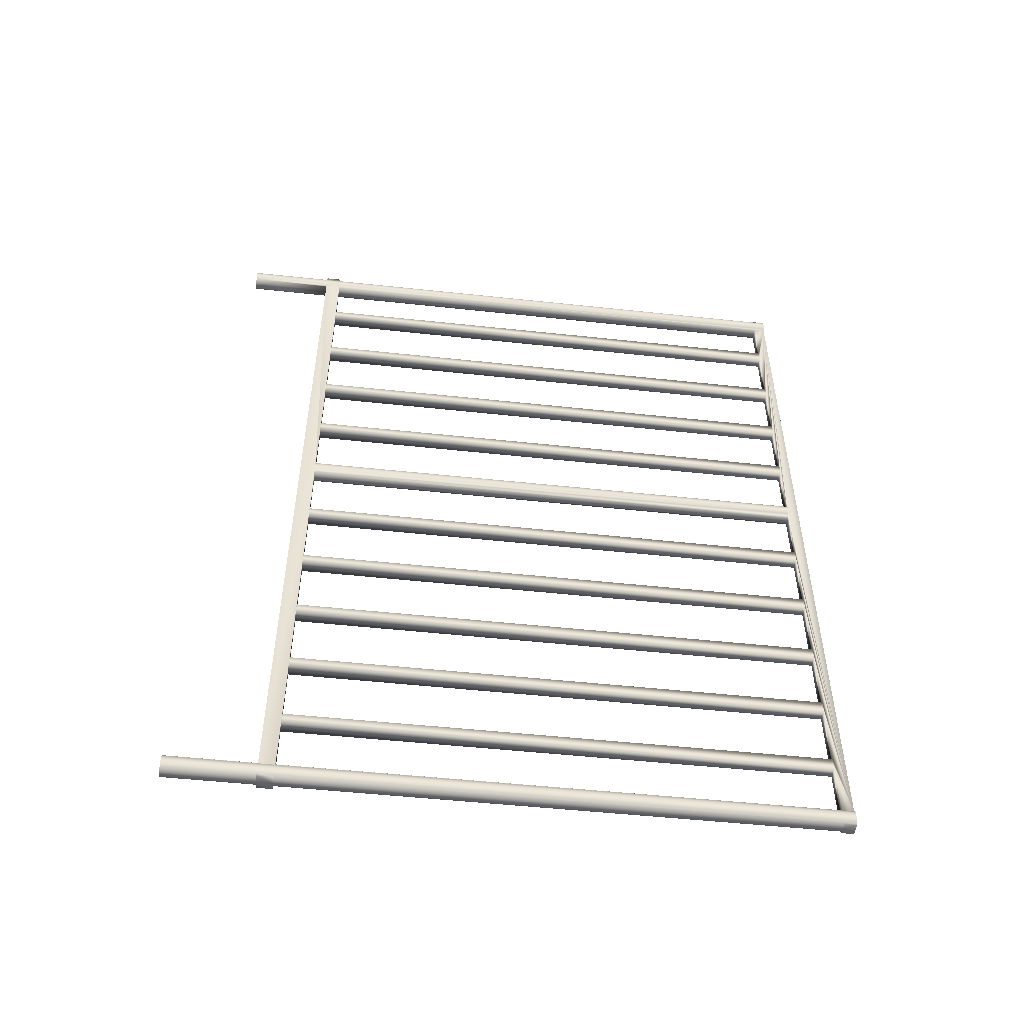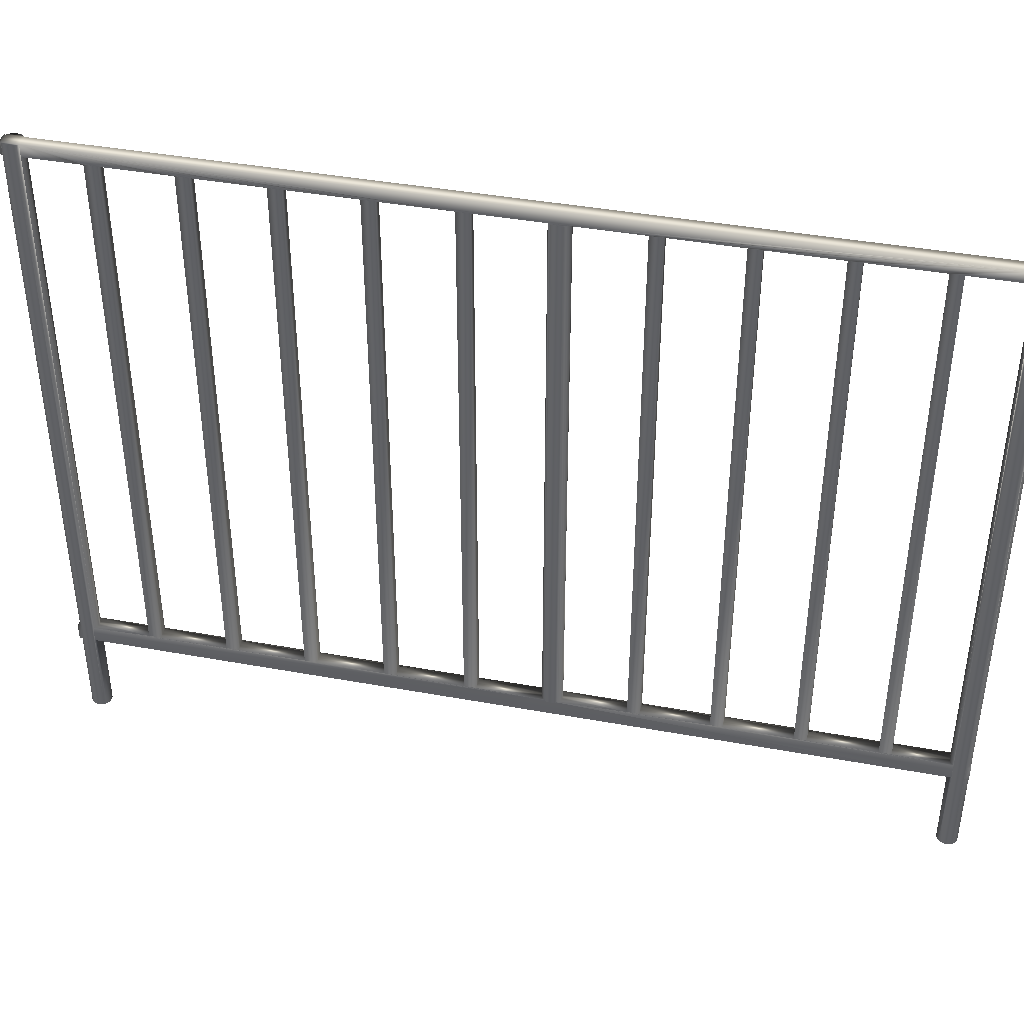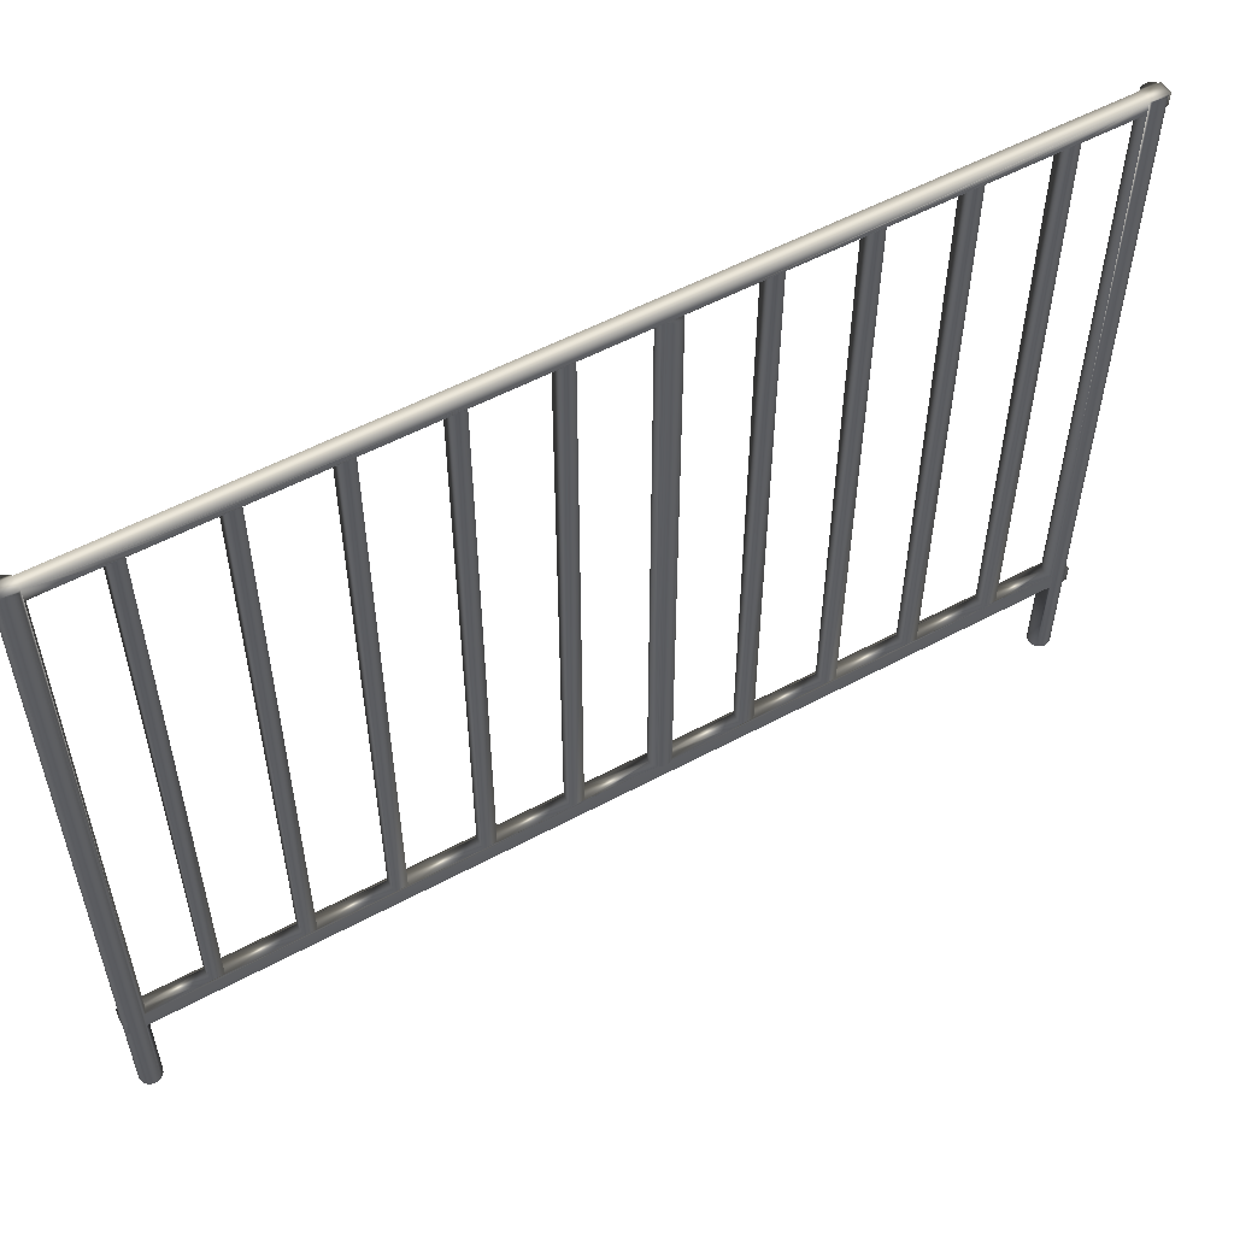
<metadata>
{"format":"obj","ext":"obj","renderer":"f3d","projection":"perspective","resolution":1024,"background":"white","views":[{"elev":-51.2,"azim":83.3,"up":"+Z"},{"elev":41.0,"azim":-77.4,"up":"+Y"},{"elev":54.9,"azim":-119.6,"up":"+Y"}]}
</metadata>
<code>
v -33.28 27.08 -122.7
v -33.28 24.29 -122.7
v -33.35 27.08 -122.7
v -33.35 24.29 -122.7
v -33.35 27.08 -122.6
v -33.35 24.29 -122.6
v -33.28 27.08 -122.6
v -33.28 24.29 -122.6
v -33.35 27.08 -123
v -33.28 27.08 -123
v -33.31 27.08 -122.3
v -33.32 27.08 -122.3
v -33.33 27.08 -122.3
v -33.28 27.08 -122.3
v -33.3 27.08 -122.3
v -33.35 27.08 -122.3
v -33.28 27.08 -123.1
v -33.28 24.29 -123.1
v -33.35 27.08 -123.1
v -33.35 24.29 -123.1
v -33.35 24.29 -123
v -33.28 24.29 -123
v -33.35 27.08 -123.4
v -33.28 27.08 -123.4
v -33.28 27.08 -123.5
v -33.28 24.29 -123.5
v -33.35 27.08 -123.5
v -33.35 24.29 -123.5
v -33.35 24.29 -123.4
v -33.28 24.29 -123.4
v -33.35 27.08 -123.8
v -33.28 27.08 -123.8
v -33.28 27.08 -123.9
v -33.28 24.29 -123.9
v -33.35 27.08 -123.9
v -33.35 24.29 -123.9
v -33.35 24.29 -123.8
v -33.28 24.29 -123.8
v -33.31 27.08 -124.2
v -33.3 27.08 -124.2
v -33.28 27.08 -124.2
v -33.35 27.08 -124.2
v -33.33 27.08 -124.2
v -33.32 27.08 -124.2
v -33.36 24.29 -124.3
v -33.36 24.29 -124.2
v -33.36 24.29 -124.3
v -33.36 24.29 -124.3
v -33.37 24.29 -124.3
v -33.37 24.29 -124.3
v -33.37 24.29 -124.3
v -33.27 24.29 -124.2
v -33.27 24.29 -124.3
v -33.27 24.29 -124.3
v -33.27 24.29 -124.3
v -33.26 24.29 -124.3
v -33.26 24.29 -124.3
v -33.26 24.29 -124.3
v -33.28 27.08 -124.3
v -33.27 27.08 -124.3
v -33.27 27.08 -124.2
v -33.27 27.08 -124.3
v -33.27 27.08 -124.3
v -33.26 27.08 -124.3
v -33.26 27.08 -124.3
v -33.26 27.08 -124.3
v -33.35 27.08 -124.3
v -33.35 27.08 -124.2
v -33.35 27.08 -124.3
v -33.36 27.08 -124.3
v -33.36 27.08 -124.3
v -33.37 27.08 -124.3
v -33.37 27.08 -124.3
v -33.37 27.08 -124.3
v -33.35 24.29 -124.2
v -33.34 24.29 -124.2
v -33.33 24.29 -124.2
v -33.31 24.29 -124.2
v -33.3 24.29 -124.2
v -33.29 24.29 -124.2
v -33.28 24.29 -124.2
v -33.28 24.29 -124.3
v -33.29 24.29 -124.3
v -33.3 27.08 -124.3
v -33.3 24.29 -124.3
v -33.31 27.08 -124.3
v -33.31 24.29 -124.3
v -33.32 27.08 -124.3
v -33.33 24.29 -124.3
v -33.33 27.08 -124.3
v -33.34 24.29 -124.3
v -33.35 24.29 -124.3
v -33.28 24.29 -124.7
v -33.28 24.29 -125.1
v -33.35 24.29 -124.7
v -33.35 24.29 -125.1
v -33.35 24.29 -125.1
v -33.35 24.29 -125.5
v -33.28 24.29 -125.5
v -33.28 24.29 -125.1
v -33.28 24.29 -124.7
v -33.35 24.29 -124.7
v -33.28 24.29 -125.5
v -33.28 24.29 -125.9
v -33.35 24.29 -125.5
v -33.35 24.29 -125.9
v -33.36 24.29 -126.6
v -33.35 24.29 -125.9
v -33.35 24.29 -126.3
v -33.28 24.29 -126.3
v -33.28 24.29 -125.9
v -33.27 24.29 -126.6
v -33.28 24.29 -126.3
v -33.31 24.29 -126.6
v -33.35 24.29 -126.3
v -33.33 24.29 -126.6
v -33.34 24.29 -126.6
v -33.28 24.29 -126.6
v -33.29 24.29 -126.6
v -33.35 24.29 -126.6
v -33.3 24.29 -126.6
v -33.36 24.29 -122.3
v -33.27 24.29 -122.3
v -33.28 24.29 -122.3
v -33.29 24.29 -122.3
v -33.3 24.29 -122.3
v -33.31 24.29 -122.3
v -33.33 24.29 -122.3
v -33.34 24.29 -122.3
v -33.35 24.29 -122.3
v -33.28 27.08 -124.7
v -33.35 27.08 -124.7
v -33.28 27.08 -124.7
v -33.35 27.08 -124.7
v -33.35 27.08 -125.1
v -33.28 27.08 -125.1
v -33.28 27.08 -125.1
v -33.35 27.08 -125.1
v -33.35 27.08 -125.5
v -33.28 27.08 -125.5
v -33.28 27.08 -125.5
v -33.35 27.08 -125.5
v -33.35 27.08 -125.9
v -33.28 27.08 -125.9
v -33.28 27.08 -125.9
v -33.35 27.08 -125.9
v -33.35 27.08 -126.3
v -33.28 27.08 -126.3
v -33.28 27.08 -126.3
v -33.35 27.08 -126.3
v -33.31 27.08 -126.6
v -33.3 27.08 -126.6
v -33.28 27.08 -126.6
v -33.35 27.08 -126.6
v -33.33 27.08 -126.6
v -33.32 27.08 -126.6
v -33.35 27.15 -122.2
v -33.35 24.29 -122.2
v -33.35 27.08 -122.2
v -33.34 24.29 -122.2
v -33.34 27.08 -122.2
v -33.33 24.29 -122.2
v -33.33 27.08 -122.2
v -33.31 24.29 -122.2
v -33.31 27.08 -122.2
v -33.3 27.08 -122.2
v -33.3 24.29 -122.2
v -33.29 27.08 -122.2
v -33.29 24.29 -122.2
v -33.28 27.08 -122.2
v -33.28 24.29 -122.2
v -33.28 27.15 -122.2
v -33.27 27.15 -122.3
v -33.27 24.29 -122.3
v -33.27 27.15 -122.3
v -33.27 23.75 -122.3
v -33.26 23.75 -122.3
v -33.35 27.15 -122.3
v -33.36 24.29 -122.3
v -33.36 27.15 -122.3
v -33.36 23.75 -122.3
v -33.37 23.75 -122.3
v -33.37 27.15 -122.3
v -33.37 23.75 -122.3
v -33.37 27.15 -122.3
v -33.36 24.21 -122.3
v -33.35 23.75 -122.2
v -33.35 24.21 -122.2
v -33.34 23.75 -122.2
v -33.34 24.21 -122.2
v -33.33 23.75 -122.2
v -33.33 24.21 -122.2
v -33.31 23.75 -122.2
v -33.31 24.21 -122.2
v -33.3 24.21 -122.2
v -33.3 23.75 -122.2
v -33.29 24.21 -122.2
v -33.29 23.75 -122.2
v -33.28 24.21 -122.2
v -33.28 23.75 -122.2
v -33.27 24.21 -122.3
v -33.26 27.15 -122.3
v -33.26 23.75 -122.3
v -33.26 27.15 -122.3
v -33.36 24.21 -122.3
v -33.36 23.75 -122.3
v -33.36 27.15 -122.3
v -33.35 27.15 -122.3
v -33.35 23.75 -122.3
v -33.35 24.21 -122.3
v -33.34 23.75 -122.3
v -33.34 24.21 -122.3
v -33.33 23.75 -122.3
v -33.33 24.21 -122.3
v -33.31 23.75 -122.3
v -33.31 24.21 -122.3
v -33.3 24.21 -122.3
v -33.3 23.75 -122.3
v -33.29 24.21 -122.3
v -33.29 23.75 -122.3
v -33.28 24.21 -122.3
v -33.28 23.75 -122.3
v -33.27 24.21 -122.3
v -33.27 23.75 -122.3
v -33.27 27.15 -122.3
v -33.27 27.15 -122.3
v -33.28 27.15 -122.3
v -33.35 27.15 -122.3
v -33.26 23.75 -122.3
v -33.26 27.15 -122.3
v -33.37 23.75 -122.3
v -33.37 27.15 -122.3
v -33.36 24.29 -122.2
v -33.36 24.21 -122.2
v -33.27 24.29 -122.2
v -33.27 24.21 -122.2
v -33.28 27.08 -122.2
v -33.28 27.15 -122.2
v -33.35 27.15 -122.2
v -33.35 27.08 -122.2
v -33.35 27.15 -126.6
v -33.28 27.15 -126.6
v -33.28 27.15 -126.7
v -33.35 27.15 -126.7
v -33.28 27.15 -126.7
v -33.35 27.15 -126.7
v -33.27 27.15 -126.7
v -33.27 27.15 -126.6
v -33.27 27.15 -126.7
v -33.27 27.15 -126.6
v -33.26 27.15 -126.7
v -33.26 27.15 -126.7
v -33.26 27.15 -126.7
v -33.35 27.15 -126.6
v -33.35 27.15 -126.7
v -33.36 27.15 -126.6
v -33.36 27.15 -126.7
v -33.37 27.15 -126.7
v -33.37 27.15 -126.7
v -33.37 27.15 -126.7
v -33.27 24.21 -126.6
v -33.28 24.21 -126.6
v -33.29 24.21 -126.6
v -33.3 24.21 -126.6
v -33.31 24.21 -126.6
v -33.33 24.21 -126.6
v -33.34 24.21 -126.6
v -33.35 24.21 -126.6
v -33.36 24.21 -126.6
v -33.28 23.75 -126.6
v -33.27 23.75 -126.6
v -33.29 23.75 -126.6
v -33.3 23.75 -126.6
v -33.31 23.75 -126.6
v -33.33 23.75 -126.6
v -33.34 23.75 -126.6
v -33.35 23.75 -126.6
v -33.36 23.75 -126.6
v -33.37 23.75 -126.7
v -33.37 23.75 -126.7
v -33.26 23.75 -126.7
v -33.26 23.75 -126.7
v -33.35 24.29 -126.7
v -33.35 27.08 -126.7
v -33.34 24.29 -126.7
v -33.34 27.08 -126.7
v -33.33 24.29 -126.7
v -33.33 27.08 -126.7
v -33.31 24.29 -126.7
v -33.31 27.08 -126.7
v -33.3 27.08 -126.7
v -33.3 24.29 -126.7
v -33.29 27.08 -126.7
v -33.29 24.29 -126.7
v -33.28 27.08 -126.7
v -33.28 24.29 -126.7
v -33.27 24.29 -126.7
v -33.27 23.75 -126.7
v -33.26 23.75 -126.7
v -33.27 24.21 -126.7
v -33.28 23.75 -126.7
v -33.28 24.21 -126.7
v -33.29 23.75 -126.7
v -33.29 24.21 -126.7
v -33.3 23.75 -126.7
v -33.3 24.21 -126.7
v -33.31 23.75 -126.7
v -33.31 24.21 -126.7
v -33.33 24.21 -126.7
v -33.33 23.75 -126.7
v -33.34 24.21 -126.7
v -33.34 23.75 -126.7
v -33.35 24.21 -126.7
v -33.35 23.75 -126.7
v -33.36 24.21 -126.7
v -33.36 23.75 -126.7
v -33.36 24.29 -126.7
v -33.37 23.75 -126.7
v -33.35 27.08 -126.7
v -33.28 27.08 -126.7
v -33.36 24.21 -126.7
v -33.36 24.29 -126.7
v -33.27 24.29 -126.7
v -33.27 24.21 -126.7
f 1 2 3
f 3 2 4
f 5 6 7
f 7 6 8
f 3 9 1
f 1 9 10
f 7 11 5
f 5 11 12
f 5 12 13
f 14 15 7
f 7 15 11
f 13 16 5
f 17 18 19
f 19 18 20
f 9 21 10
f 10 21 22
f 19 23 17
f 17 23 24
f 25 26 27
f 27 26 28
f 23 29 24
f 24 29 30
f 27 31 25
f 25 31 32
f 33 34 35
f 35 34 36
f 31 37 32
f 32 37 38
f 35 39 33
f 33 39 40
f 33 40 41
f 42 43 35
f 35 43 44
f 35 44 39
f 45 46 47
f 47 46 48
f 47 48 49
f 49 48 50
f 49 50 51
f 52 53 54
f 54 53 55
f 54 55 56
f 56 55 57
f 56 57 58
f 59 41 60
f 60 41 61
f 60 61 62
f 62 61 63
f 62 63 64
f 64 63 65
f 64 65 66
f 42 67 68
f 68 67 69
f 68 69 70
f 70 69 71
f 70 71 72
f 72 71 73
f 72 73 74
f 68 75 42
f 42 75 76
f 42 76 43
f 43 76 77
f 43 77 44
f 44 77 78
f 44 78 39
f 39 78 79
f 39 79 40
f 40 79 80
f 40 80 41
f 41 80 81
f 41 81 61
f 61 81 52
f 61 52 63
f 63 52 54
f 63 54 65
f 65 54 56
f 65 56 66
f 66 56 58
f 75 68 46
f 46 68 70
f 46 70 48
f 48 70 72
f 48 72 50
f 50 72 74
f 50 74 51
f 58 57 66
f 66 57 64
f 64 57 55
f 64 55 62
f 62 55 53
f 62 53 60
f 60 53 82
f 60 82 59
f 59 82 83
f 59 83 84
f 84 83 85
f 84 85 86
f 86 85 87
f 86 87 88
f 88 87 89
f 88 89 90
f 90 89 91
f 90 91 67
f 67 91 92
f 67 92 69
f 69 92 45
f 69 45 71
f 71 45 47
f 71 47 73
f 73 47 49
f 73 49 74
f 74 49 51
f 93 94 95
f 95 94 96
f 95 96 45
f 45 96 97
f 45 97 98
f 98 97 99
f 99 97 100
f 99 100 53
f 53 100 94
f 53 94 93
f 93 101 53
f 53 101 82
f 82 101 83
f 83 101 85
f 85 101 87
f 87 101 102
f 87 102 89
f 89 102 91
f 91 102 92
f 92 102 45
f 45 102 95
f 103 104 105
f 105 104 106
f 105 106 107
f 107 106 108
f 107 108 109
f 109 108 110
f 110 108 111
f 110 111 112
f 112 111 104
f 112 104 103
f 103 99 112
f 112 99 53
f 45 98 107
f 107 98 105
f 113 114 115
f 115 114 116
f 115 116 117
f 110 112 113
f 113 112 118
f 113 118 119
f 109 115 107
f 107 115 120
f 120 115 117
f 119 121 113
f 113 121 114
f 2 22 4
f 4 22 21
f 4 21 122
f 122 21 20
f 122 20 29
f 29 20 30
f 30 20 18
f 30 18 123
f 123 18 22
f 123 22 2
f 2 8 123
f 123 8 124
f 124 8 125
f 125 8 126
f 126 8 127
f 127 8 6
f 127 6 128
f 128 6 129
f 129 6 130
f 130 6 122
f 122 6 4
f 26 38 28
f 28 38 37
f 28 37 46
f 46 37 36
f 46 36 75
f 75 36 76
f 76 36 77
f 77 36 78
f 78 36 34
f 78 34 79
f 79 34 80
f 80 34 81
f 81 34 52
f 52 34 38
f 52 38 26
f 26 30 52
f 52 30 123
f 122 29 46
f 46 29 28
f 59 84 131
f 131 84 86
f 131 86 132
f 132 86 88
f 132 88 90
f 90 67 132
f 133 93 134
f 134 93 95
f 132 102 131
f 131 102 101
f 134 135 133
f 133 135 136
f 137 100 138
f 138 100 97
f 135 96 136
f 136 96 94
f 138 139 137
f 137 139 140
f 141 103 142
f 142 103 105
f 139 98 140
f 140 98 99
f 142 143 141
f 141 143 144
f 145 111 146
f 146 111 108
f 143 106 144
f 144 106 104
f 146 147 145
f 145 147 148
f 149 113 150
f 150 113 115
f 147 109 148
f 148 109 110
f 150 151 149
f 149 151 152
f 149 152 153
f 154 155 150
f 150 155 156
f 150 156 151
f 157 158 159
f 159 158 160
f 159 160 161
f 161 160 162
f 161 162 163
f 163 162 164
f 163 164 165
f 165 164 166
f 166 164 167
f 166 167 168
f 168 167 169
f 168 169 170
f 170 169 171
f 170 171 172
f 172 171 173
f 173 171 174
f 173 174 175
f 175 174 176
f 175 176 177
f 157 178 158
f 158 178 179
f 179 178 180
f 179 180 181
f 181 180 182
f 182 180 183
f 182 183 184
f 184 183 185
f 179 181 186
f 186 181 187
f 186 187 188
f 188 187 189
f 188 189 190
f 190 189 191
f 190 191 192
f 192 191 193
f 192 193 194
f 194 193 195
f 195 193 196
f 195 196 197
f 197 196 198
f 197 198 199
f 199 198 200
f 199 200 201
f 201 200 176
f 201 176 174
f 175 177 202
f 202 177 203
f 202 203 204
f 205 206 122
f 122 206 207
f 122 207 208
f 206 205 209
f 209 205 210
f 209 210 211
f 211 210 212
f 211 212 213
f 213 212 214
f 213 214 215
f 215 214 216
f 215 216 217
f 215 217 218
f 218 217 219
f 218 219 220
f 220 219 221
f 220 221 222
f 222 221 223
f 222 223 224
f 224 223 123
f 224 123 225
f 225 123 226
f 226 123 124
f 226 124 227
f 227 124 14
f 14 124 125
f 14 125 15
f 15 125 126
f 15 126 11
f 11 126 127
f 11 127 12
f 12 127 128
f 12 128 13
f 13 128 129
f 13 129 16
f 16 129 130
f 16 130 228
f 228 130 208
f 208 130 122
f 224 225 229
f 229 225 230
f 229 230 203
f 203 230 204
f 206 231 207
f 207 231 232
f 232 231 184
f 232 184 185
f 203 177 229
f 229 177 224
f 224 177 176
f 224 176 222
f 222 176 200
f 222 200 220
f 220 200 198
f 220 198 218
f 218 198 196
f 218 196 215
f 215 196 193
f 215 193 213
f 213 193 191
f 213 191 211
f 211 191 189
f 211 189 209
f 209 189 187
f 209 187 206
f 206 187 181
f 206 181 231
f 231 181 182
f 231 182 184
f 233 234 164
f 164 234 194
f 164 194 235
f 235 194 236
f 237 238 165
f 165 238 239
f 165 239 240
f 16 228 5
f 5 228 3
f 5 3 4
f 241 67 228
f 228 67 42
f 228 42 35
f 154 150 241
f 241 150 147
f 241 147 146
f 150 115 147
f 147 115 109
f 241 146 143
f 143 146 108
f 143 108 106
f 143 142 241
f 241 142 139
f 241 139 138
f 142 105 139
f 139 105 98
f 241 138 135
f 135 138 97
f 135 97 96
f 135 134 241
f 241 134 132
f 241 132 67
f 134 95 132
f 132 95 102
f 228 35 31
f 31 35 36
f 31 36 37
f 31 27 228
f 228 27 23
f 228 23 19
f 27 28 23
f 23 28 29
f 228 19 9
f 9 19 20
f 9 20 21
f 9 3 228
f 4 6 5
f 165 166 237
f 237 166 168
f 237 168 170
f 239 172 157
f 157 172 227
f 157 227 228
f 228 227 242
f 228 242 241
f 241 242 243
f 241 243 244
f 244 243 245
f 244 245 246
f 239 238 172
f 227 172 226
f 226 172 173
f 226 173 225
f 225 173 175
f 225 175 230
f 230 175 202
f 230 202 204
f 243 242 247
f 247 242 248
f 247 248 249
f 249 248 250
f 249 250 251
f 251 250 252
f 251 252 253
f 241 244 254
f 254 244 255
f 254 255 256
f 256 255 257
f 256 257 258
f 258 257 259
f 258 259 260
f 157 228 178
f 178 228 208
f 178 208 180
f 180 208 207
f 180 207 183
f 183 207 232
f 183 232 185
f 14 7 227
f 227 7 1
f 227 1 10
f 7 8 1
f 1 8 2
f 227 10 17
f 17 10 22
f 17 22 18
f 17 24 227
f 227 24 25
f 227 25 32
f 24 30 25
f 25 30 26
f 227 32 33
f 33 32 38
f 33 38 34
f 33 41 227
f 227 41 59
f 227 59 242
f 242 59 131
f 242 131 133
f 133 131 101
f 133 101 93
f 133 136 242
f 242 136 137
f 242 137 140
f 136 94 137
f 137 94 100
f 242 140 141
f 141 140 99
f 141 99 103
f 141 144 242
f 242 144 145
f 242 145 148
f 144 104 145
f 145 104 111
f 242 148 149
f 149 148 110
f 149 110 113
f 149 153 242
f 170 172 237
f 237 172 238
f 123 223 52
f 52 223 53
f 53 223 261
f 53 261 112
f 201 174 236
f 236 174 235
f 174 171 235
f 235 171 169
f 235 169 167
f 167 164 235
f 194 195 236
f 236 195 197
f 236 197 199
f 199 201 236
f 261 223 262
f 262 223 221
f 262 221 263
f 263 221 219
f 263 219 264
f 264 219 217
f 264 217 265
f 265 217 216
f 265 216 266
f 266 216 214
f 266 214 267
f 267 214 212
f 267 212 268
f 268 212 210
f 268 210 269
f 269 210 205
f 186 188 234
f 234 188 190
f 234 190 192
f 192 194 234
f 122 46 205
f 205 46 45
f 205 45 269
f 269 45 107
f 262 270 261
f 261 270 271
f 261 271 112
f 112 271 250
f 112 250 248
f 270 262 272
f 272 262 263
f 272 263 273
f 273 263 264
f 273 264 274
f 274 264 265
f 274 265 266
f 274 266 275
f 275 266 267
f 275 267 276
f 276 267 268
f 276 268 277
f 277 268 269
f 277 269 278
f 278 269 107
f 278 107 256
f 256 107 254
f 254 107 120
f 254 120 241
f 241 120 154
f 154 120 117
f 154 117 155
f 155 117 116
f 155 116 156
f 156 116 114
f 156 114 151
f 151 114 121
f 151 121 152
f 152 121 119
f 152 119 153
f 153 119 118
f 153 118 242
f 242 118 248
f 248 118 112
f 278 256 279
f 279 256 258
f 279 258 280
f 280 258 260
f 271 281 250
f 250 281 252
f 252 281 282
f 252 282 253
f 255 244 283
f 283 244 284
f 283 284 285
f 285 284 286
f 285 286 287
f 287 286 288
f 287 288 289
f 289 288 290
f 289 290 291
f 289 291 292
f 292 291 293
f 292 293 294
f 294 293 295
f 294 295 296
f 296 295 243
f 296 243 247
f 296 247 297
f 297 247 249
f 297 249 298
f 298 249 299
f 299 249 251
f 299 251 282
f 282 251 253
f 297 298 300
f 300 298 301
f 300 301 302
f 302 301 303
f 302 303 304
f 304 303 305
f 304 305 306
f 306 305 307
f 306 307 308
f 308 307 309
f 309 307 310
f 309 310 311
f 311 310 312
f 311 312 313
f 313 312 314
f 313 314 315
f 315 314 316
f 315 316 317
f 317 316 257
f 317 257 255
f 316 318 257
f 257 318 259
f 259 318 280
f 259 280 260
f 317 255 283
f 282 281 299
f 299 281 298
f 298 281 271
f 298 271 301
f 301 271 270
f 301 270 303
f 303 270 272
f 303 272 305
f 305 272 273
f 305 273 307
f 307 273 274
f 307 274 310
f 310 274 275
f 310 275 312
f 312 275 276
f 312 276 314
f 314 276 277
f 314 277 316
f 316 277 278
f 316 278 318
f 318 278 279
f 318 279 280
f 284 244 319
f 319 244 246
f 243 295 245
f 245 295 320
f 295 293 320
f 320 293 291
f 320 291 290
f 290 288 319
f 319 288 286
f 319 286 284
f 159 161 240
f 240 161 163
f 240 163 165
f 157 159 239
f 239 159 240
f 319 246 290
f 290 246 245
f 290 245 320
f 315 317 321
f 321 317 322
f 179 186 233
f 233 186 234
f 317 283 322
f 322 283 285
f 322 285 287
f 287 289 322
f 289 292 323
f 323 292 294
f 323 294 296
f 296 297 323
f 164 162 233
f 233 162 160
f 233 160 158
f 158 179 233
f 297 300 323
f 323 300 324
f 300 302 324
f 324 302 304
f 324 304 306
f 306 308 324
f 308 309 321
f 321 309 311
f 321 311 313
f 313 315 321
f 323 324 289
f 289 324 308
f 289 308 322
f 322 308 321

</code>
